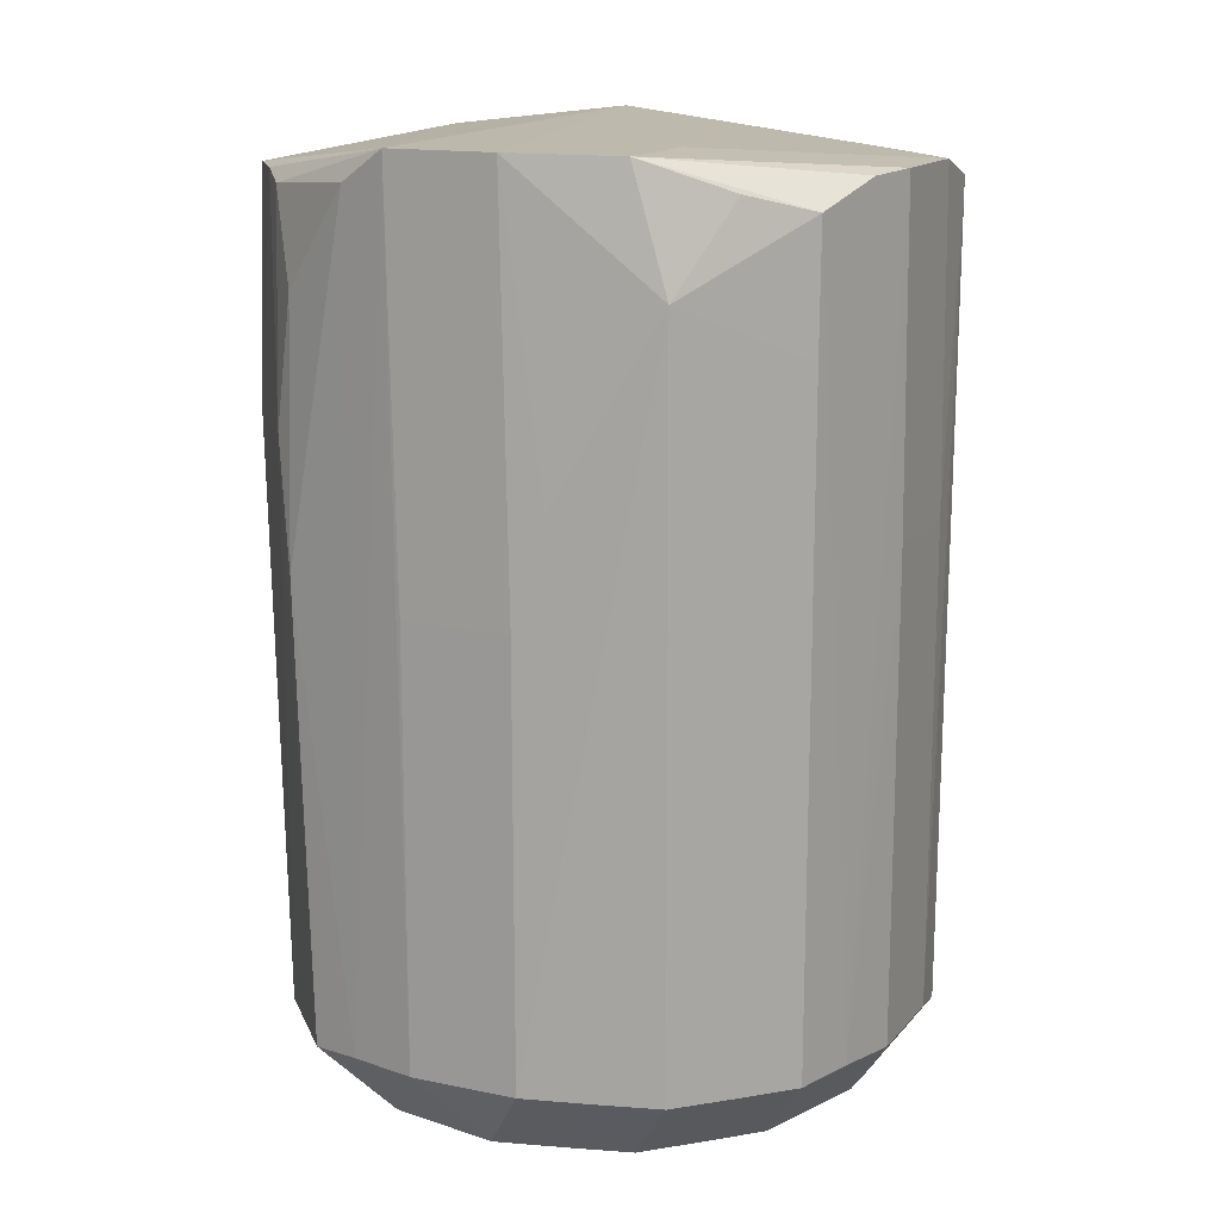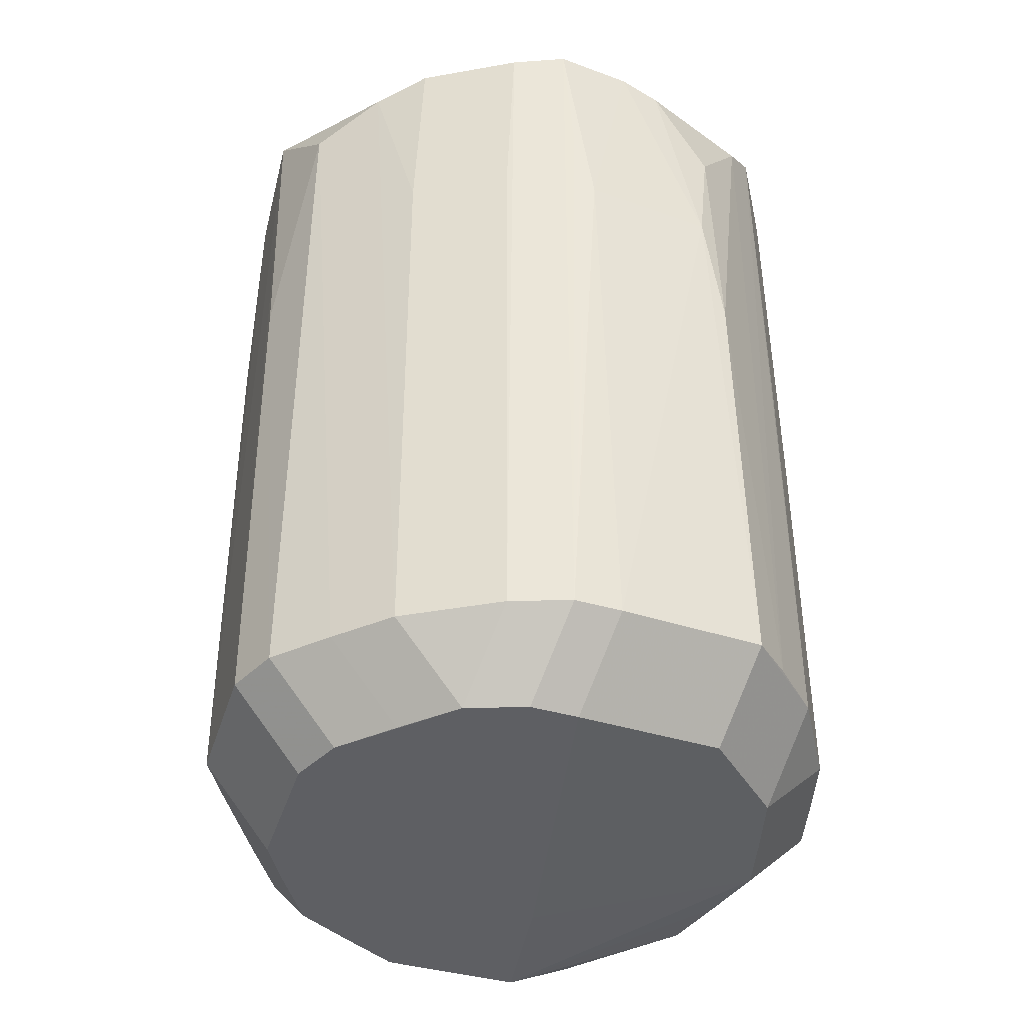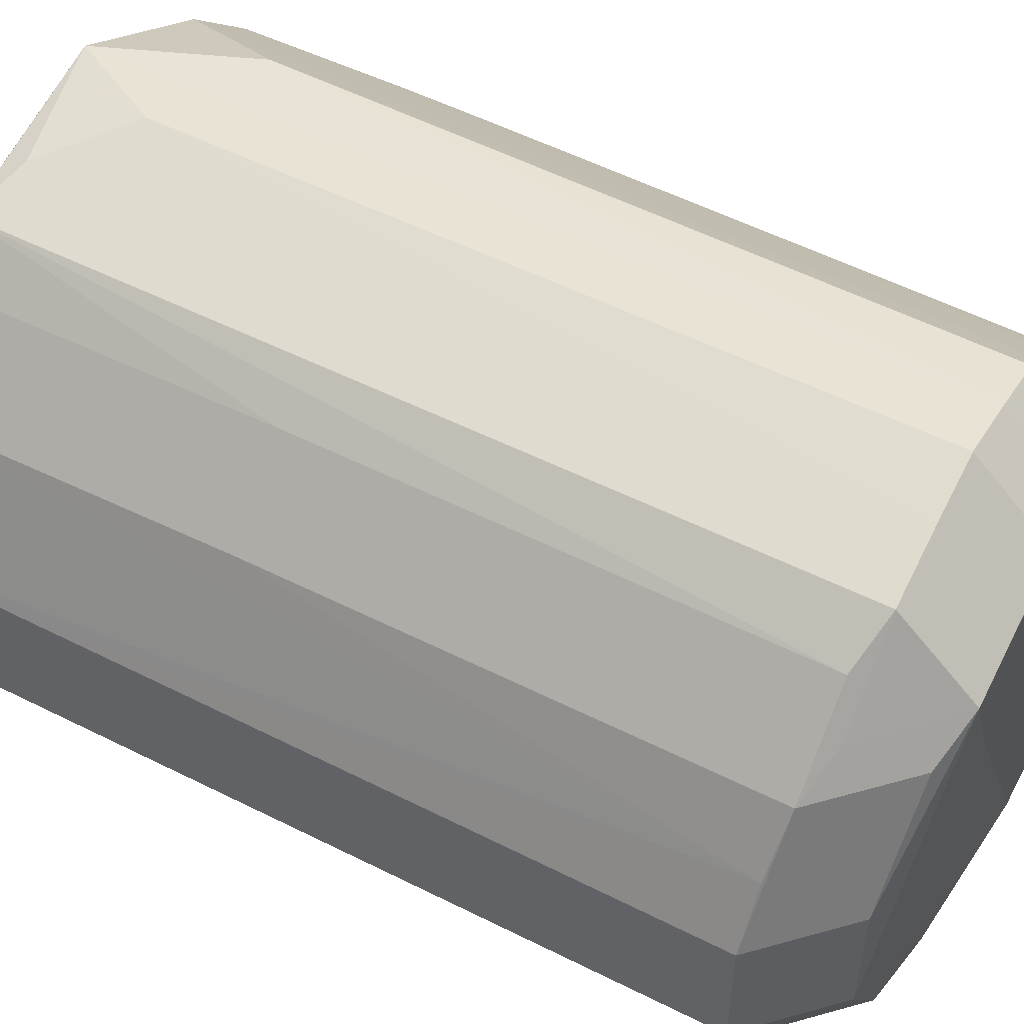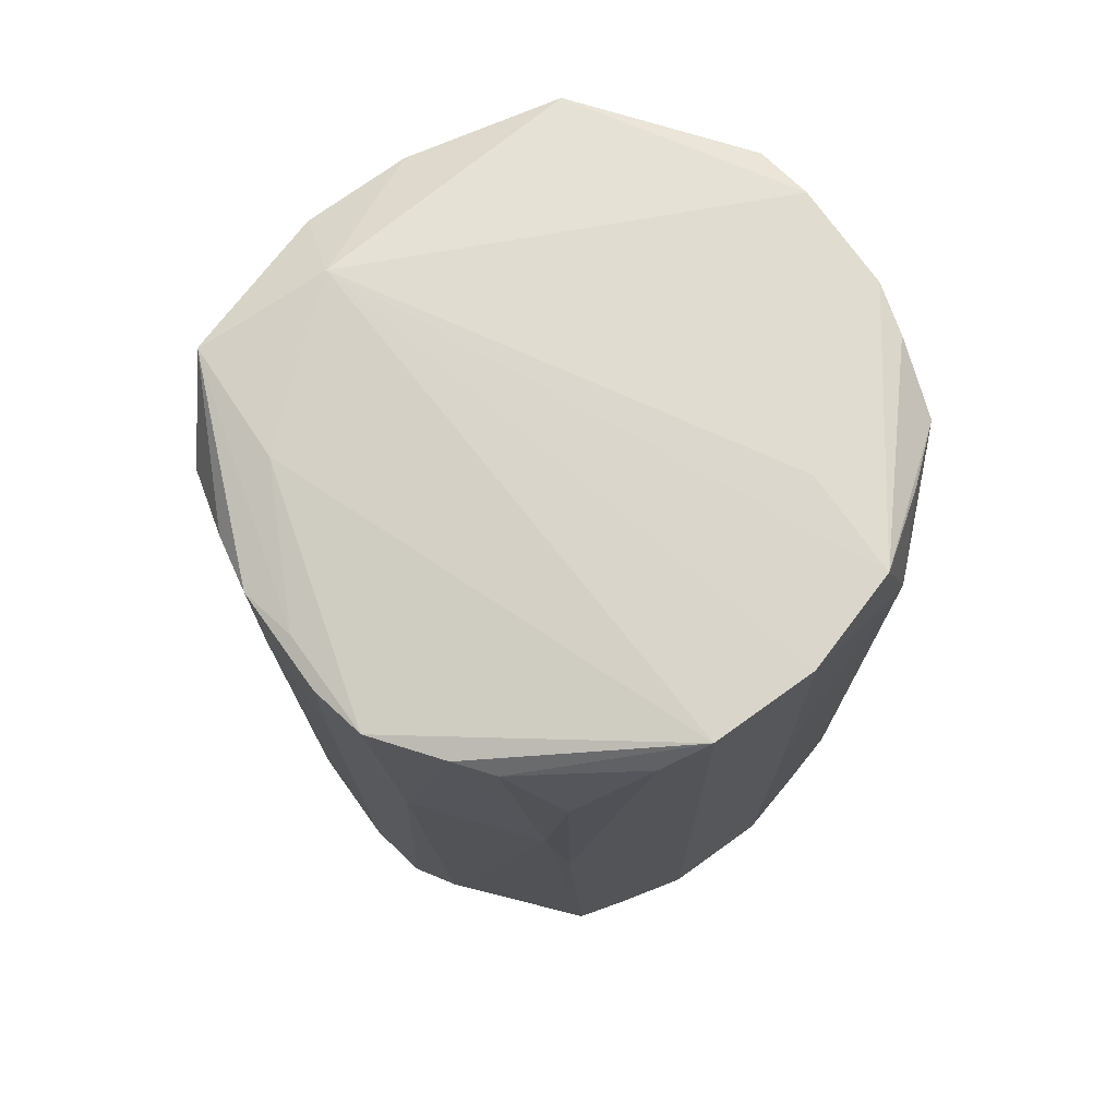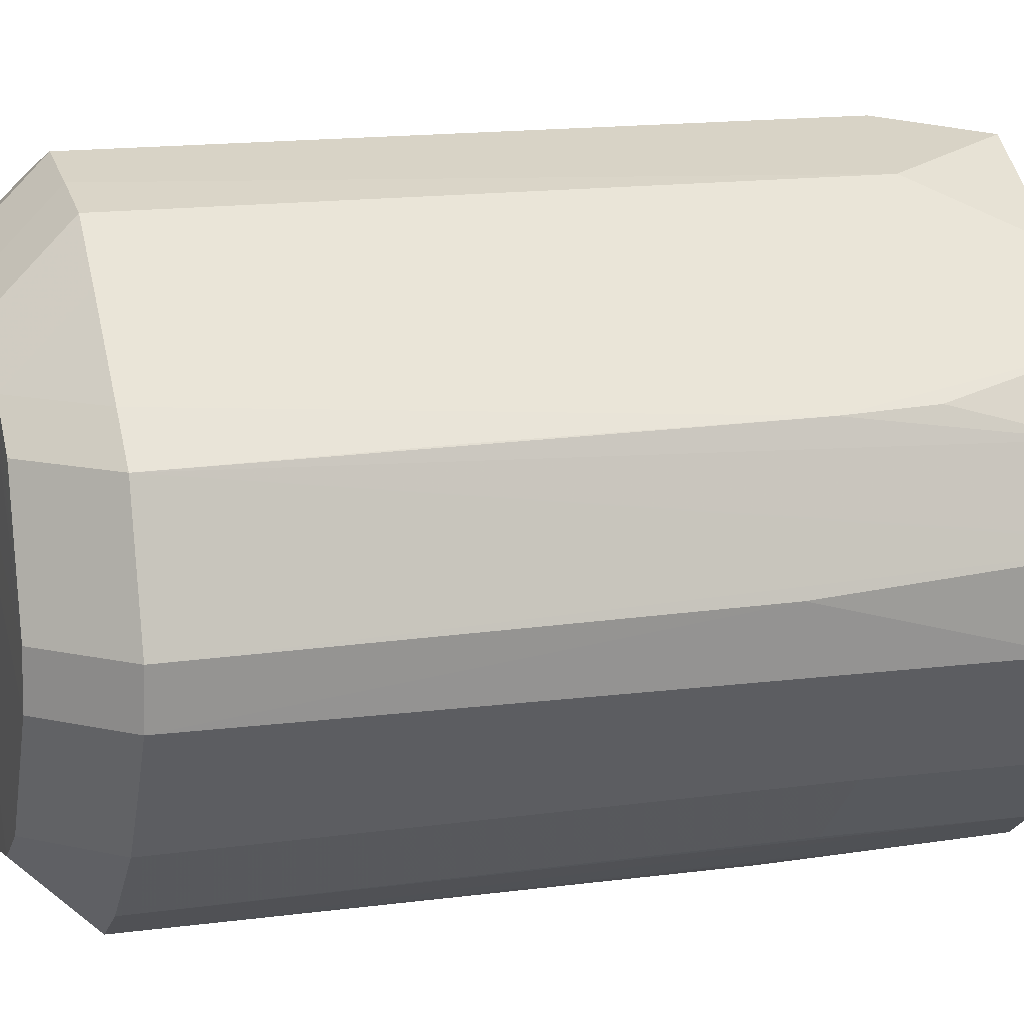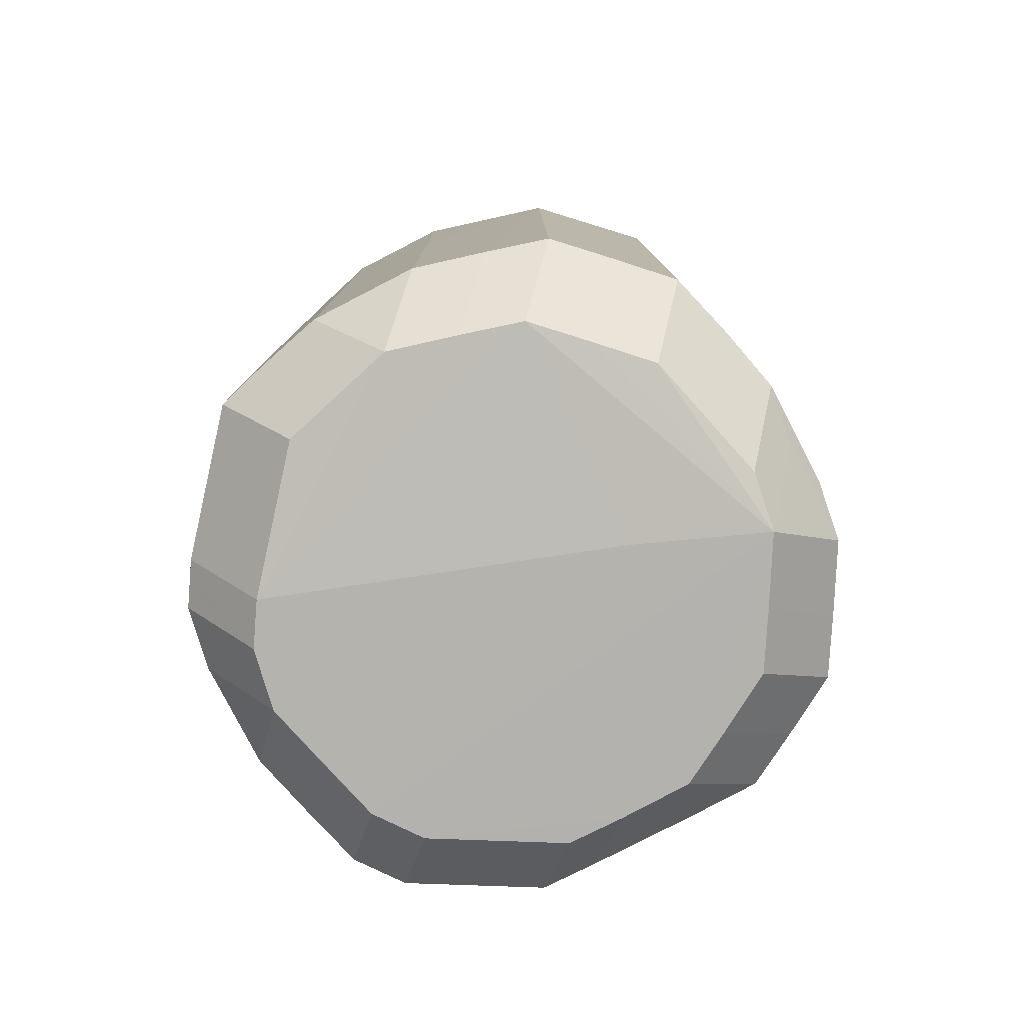
<metadata>
{"format":"obj","ext":"obj","renderer":"f3d","projection":"perspective","resolution":1024,"background":"white","views":[{"elev":14.4,"azim":69.9,"up":"+Z"},{"elev":-41.7,"azim":-32.8,"up":"+Z"},{"elev":53.3,"azim":118.3,"up":"+Y"},{"elev":74.3,"azim":9.3,"up":"+Z"},{"elev":13.7,"azim":-108.4,"up":"+Y"},{"elev":-79.8,"azim":72.3,"up":"+Z"}]}
</metadata>
<code>
v 0.02676 0.01769 0.05157
v 0.02402 0.0222 -0.02452
v 0.01689 0.02933 -0.02452
v 0.01689 0.0222 -0.03164
v 0.02808 -0.003563 0.05377
v 0.02095 0.003565 0.05377
v -0.02741 0.01703 -0.02576
v -0.02028 0.01703 -0.03289
v 0.03045 -0.001097 0.03575
v -0.02368 0.02087 -0.02577
v -0.01655 0.028 -0.02577
v -0.01655 0.02087 -0.0329
v -0.02748 0.01752 0.02671
v -0.02368 -0.012 -0.02578
v -0.01655 -0.01912 -0.02578
v -0.01655 -0.012 -0.0329
v 0.02407 0.02231 0.02076
v 0.01694 0.02944 0.02076
v 0.03042 0.01135 0.03754
v 0.0255 -0.009654 0.02581
v -0.02459 0.02064 0.04951
v -0.01746 0.02777 0.04951
v -0.02337 -0.0128 0.05039
v -0.01624 -0.01993 0.05039
v 0.007502 0.01361 -0.03292
v 0.03044 -0.001244 0.04267
v -0.01055 -0.02329 0.004222
v -0.00619 0.03421 -0.02576
v -0.00619 0.02708 -0.03289
v 0.005764 0.03432 -0.02577
v 0.005764 0.02719 -0.0329
v -0.02656 -0.008057 0.04907
v -0.03093 0.004432 -0.0258
v -0.0238 0.004432 -0.03293
v -0.01166 -0.02244 -0.02576
v -0.01166 -0.01531 -0.03289
v 0.03049 -0.001135 -0.02392
v 0.02337 -0.001135 -0.03105
v 0.02757 -0.006289 -0.02392
v 0.02044 -0.006289 -0.03105
v 0.01962 0.02536 -0.02582
v 0.0125 0.03249 -0.02582
v 0.0125 0.02536 -0.03295
v -0.02726 0.01781 0.03549
v 0.007137 0.03442 0.04834
v -0.00726 -0.02347 -0.02573
v -0.00726 -0.01634 -0.03286
v -0.02391 -0.01222 0.03118
v -0.01679 -0.01935 0.03118
v 0.02405 -0.01212 0.01605
v 0.01692 -0.01925 0.01605
v -0.01064 -0.0231 -0.007205
v -0.03087 0.006564 0.05283
v -0.004354 -0.024 0.05099
v -0.01888 -0.01581 0.05091
v -0.01175 -0.02294 0.05091
v 0.02966 0.004942 0.05078
v -0.02852 0.01454 0.0472
v -0.02139 0.01454 0.05433
v -0.02699 -0.006406 -0.02577
v -0.01986 -0.006406 -0.0329
v -0.03029 -0.001759 0.0458
v -0.02316 -0.001759 0.05293
v -0.01093 -0.02336 0.03794
v 0.01146 -0.02252 -0.02402
v 0.03044 0.01124 0.02737
v -0.004915 0.0349 0.05089
v -0.0308 0.006805 0.05277
v 1.444e-05 0.03579 -0.02576
v 1.444e-05 0.02867 -0.03289
v -0.01051 -0.02339 0.01221
v -0.009121 -0.02423 0.02915
v 0.01284 0.03288 0.05011
v -0.03018 -0.0008281 -0.0258
v -0.02305 -0.0008281 -0.03293
v 0.02429 0.02196 0.05187
v 0.01716 0.02908 0.05187
v -0.01202 0.033 0.03853
v 0.005814 -0.02564 0.01776
v 0.03051 0.01112 -0.02389
v 0.02338 0.01112 -0.03102
v 0.0003829 0.0362 0.04171
v 0.00547 -0.02494 0.04176
v 0.03035 0.01148 0.04922
v 0.02329 -0.0126 0.05396
v 0.01616 -0.01972 0.05396
v 0.003603 -0.02577 0.02976
v 0.007161 -0.02486 -0.02435
v 0.007161 -0.01773 -0.03148
v 0.02741 0.01668 -0.024
v -0.02735 0.01738 -0.001156
v -0.03117 0.004721 0.02292
v -0.0003619 -0.02437 0.05001
v 0.02417 -0.01208 -0.02391
v 0.01705 -0.01921 -0.02391
v 0.01705 -0.01208 -0.03104
v 0.03054 0.004928 -0.02391
v 0.02341 0.004928 -0.03104
v -0.0117 0.03269 -0.02578
v -0.0117 0.02556 -0.03291
v 0.01216 -0.02203 0.05102
f 92 53 33
f 30 69 82
f 42 30 73
f 7 33 53
f 99 78 28
f 9 37 97
f 26 37 9
f 87 88 79
f 26 85 20
f 50 20 85
f 86 85 59
f 45 30 82
f 45 73 30
f 42 73 3
f 11 78 99
f 68 7 53
f 58 7 68
f 68 21 58
f 53 59 68
f 59 21 68
f 87 79 83
f 20 50 94
f 26 20 94
f 65 95 86
f 65 79 88
f 88 95 65
f 25 47 36
f 86 95 51
f 26 9 19
f 5 85 26
f 5 59 85
f 5 6 59
f 25 36 43
f 4 81 43
f 42 41 43
f 67 28 78
f 82 69 67
f 69 28 67
f 67 45 82
f 73 45 67
f 24 49 15
f 15 35 24
f 46 88 87
f 87 72 46
f 101 83 79
f 101 65 86
f 79 65 101
f 25 43 38
f 38 47 25
f 15 14 16
f 16 43 36
f 96 94 95
f 96 89 47
f 18 3 73
f 26 19 84
f 66 9 97
f 66 19 9
f 97 80 66
f 66 80 19
f 21 10 13
f 13 7 58
f 22 67 78
f 78 11 22
f 22 21 59
f 59 67 22
f 32 14 48
f 63 59 53
f 86 59 63
f 35 46 52
f 72 35 52
f 52 46 72
f 54 72 87
f 98 43 81
f 98 38 43
f 92 33 74
f 47 38 40
f 40 96 47
f 77 18 73
f 73 67 77
f 77 67 59
f 59 6 77
f 76 5 1
f 5 84 1
f 19 80 90
f 90 84 19
f 90 1 84
f 2 17 90
f 90 80 2
f 90 17 76
f 76 1 90
f 57 5 26
f 26 84 57
f 57 84 5
f 91 10 7
f 7 13 91
f 91 13 10
f 58 21 44
f 44 13 58
f 21 13 44
f 62 32 53
f 62 53 92
f 14 32 62
f 92 74 62
f 53 32 23
f 23 32 48
f 72 64 71
f 71 64 35
f 83 101 93
f 87 83 93
f 93 54 87
f 93 101 86
f 86 54 93
f 86 63 56
f 56 54 86
f 56 24 35
f 35 64 56
f 56 64 72
f 72 54 56
f 14 62 60
f 60 62 74
f 43 16 75
f 75 34 43
f 12 10 11
f 39 37 26
f 26 94 39
f 55 63 53
f 53 23 55
f 55 56 63
f 27 35 72
f 72 71 27
f 27 71 35
f 61 75 16
f 8 12 34
f 43 34 100
f 34 12 100
f 100 29 70
f 43 100 70
f 43 70 31
f 48 14 49
f 49 14 15
f 41 3 2
f 42 3 41
f 51 50 85
f 51 85 86
f 95 94 51
f 51 94 50
f 43 41 2
f 2 4 43
f 47 89 46
f 46 89 88
f 46 36 47
f 35 36 46
f 80 4 2
f 80 81 4
f 16 36 35
f 16 35 15
f 88 89 96
f 96 95 88
f 2 3 18
f 18 17 2
f 22 10 21
f 11 10 22
f 81 80 98
f 98 80 97
f 37 38 98
f 97 37 98
f 17 18 77
f 76 17 77
f 77 5 76
f 6 5 77
f 48 49 23
f 49 24 23
f 33 34 75
f 75 74 33
f 39 38 37
f 39 40 38
f 94 96 39
f 96 40 39
f 55 23 24
f 24 56 55
f 14 60 61
f 61 16 14
f 74 75 61
f 61 60 74
f 8 34 33
f 33 7 8
f 7 10 8
f 10 12 8
f 100 12 11
f 100 11 99
f 29 100 99
f 99 28 29
f 70 29 28
f 70 28 69
f 42 43 31
f 31 30 42
f 31 70 69
f 69 30 31

</code>
